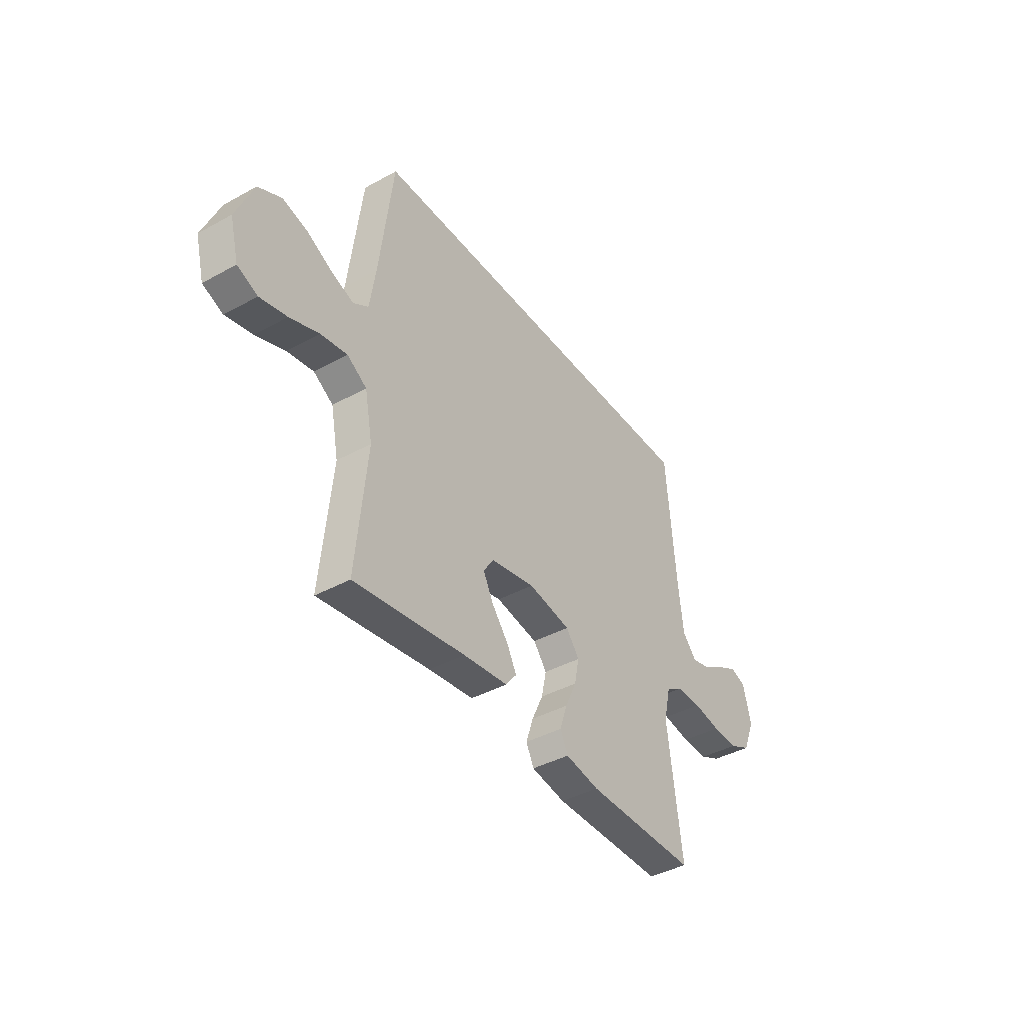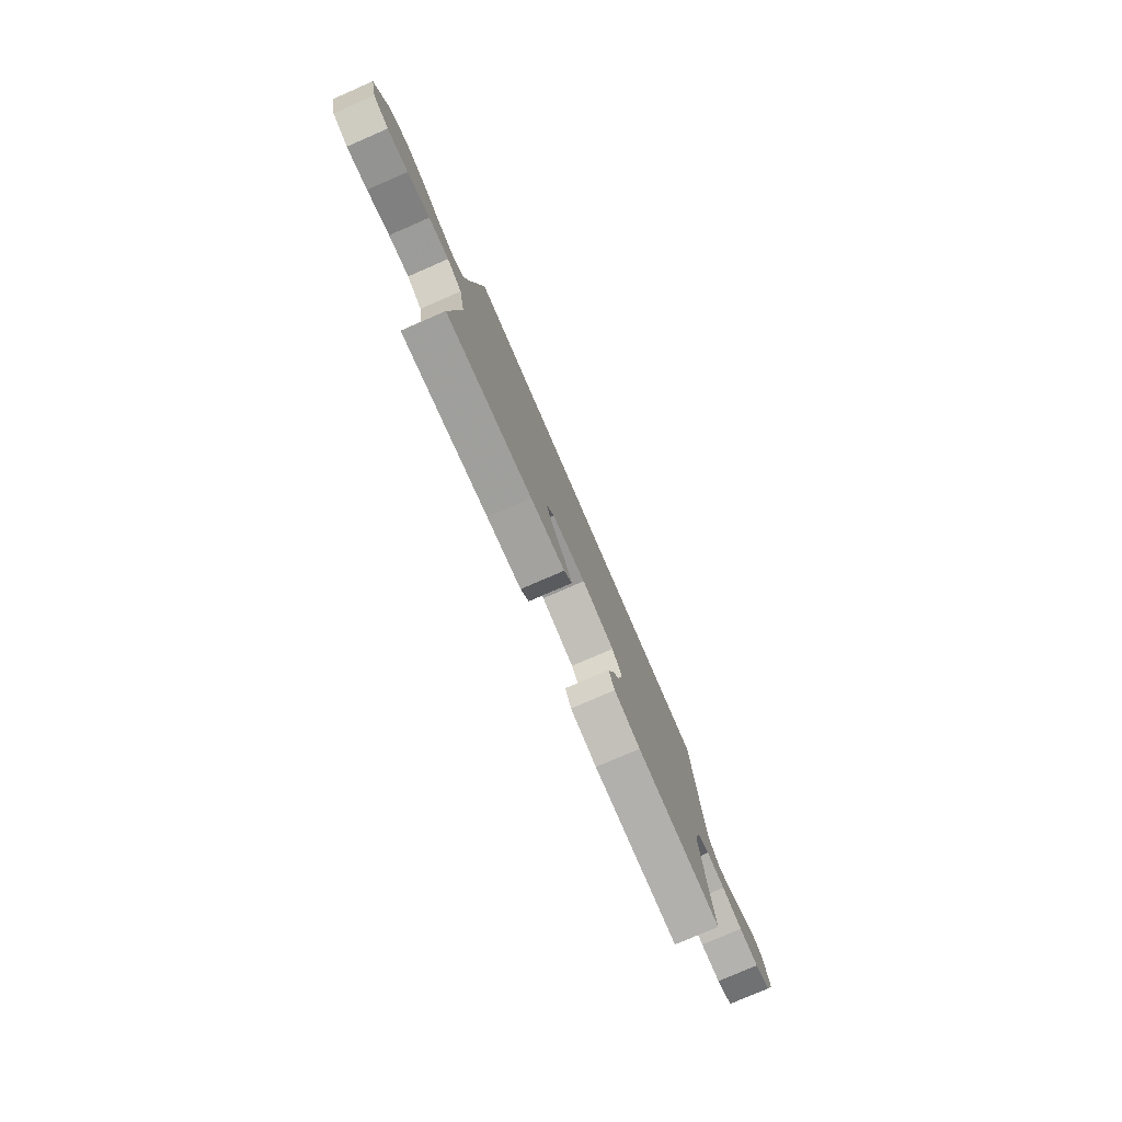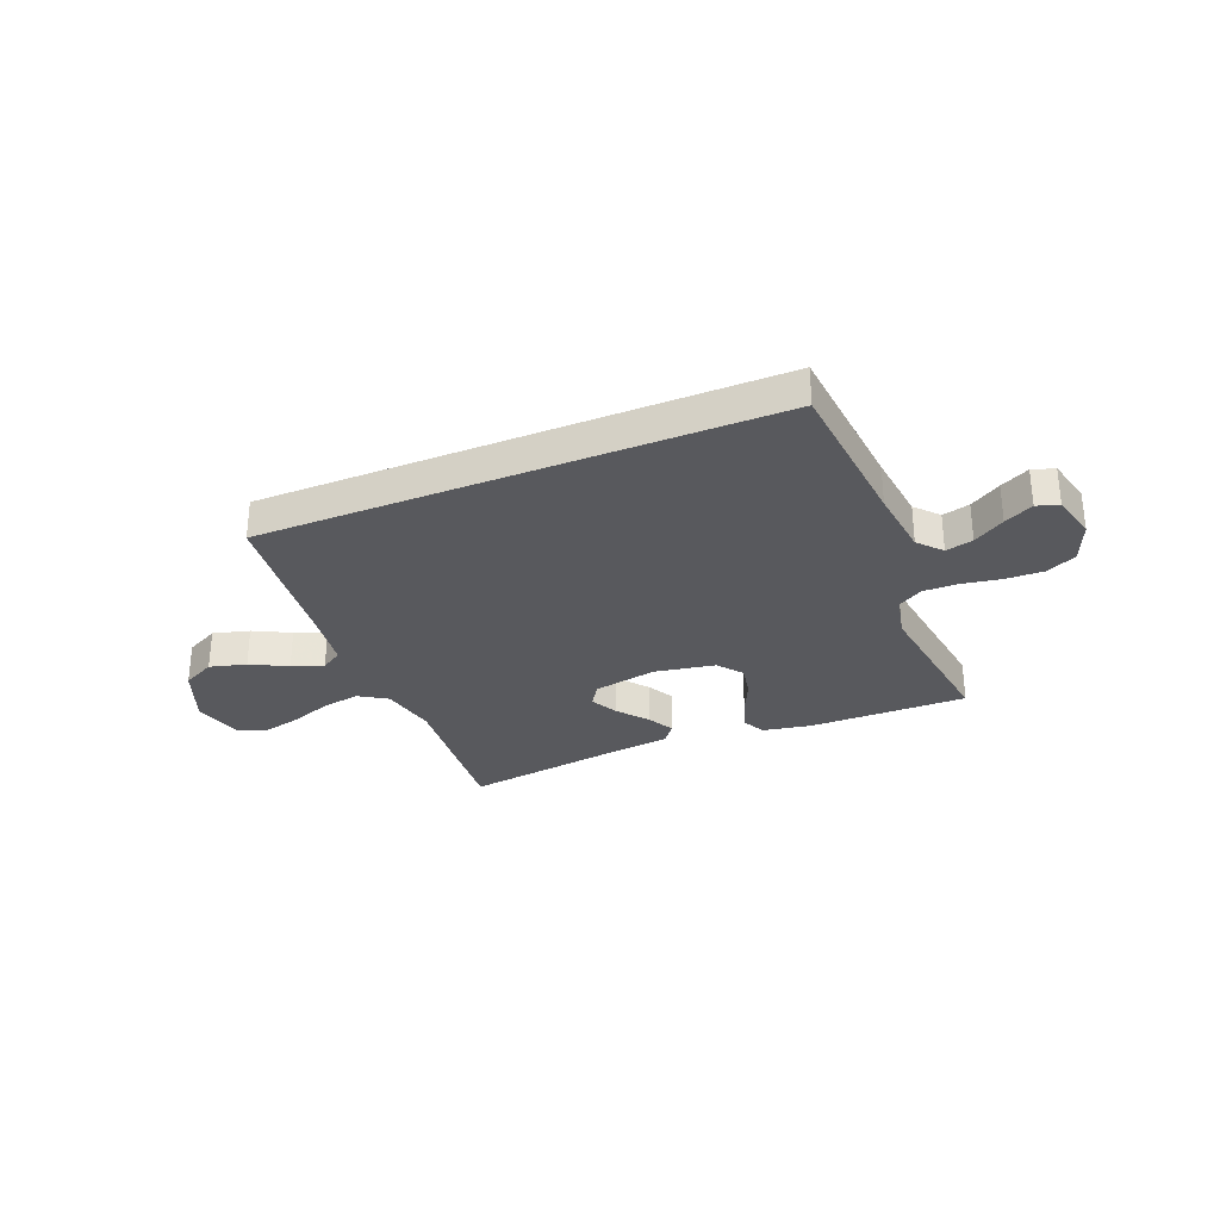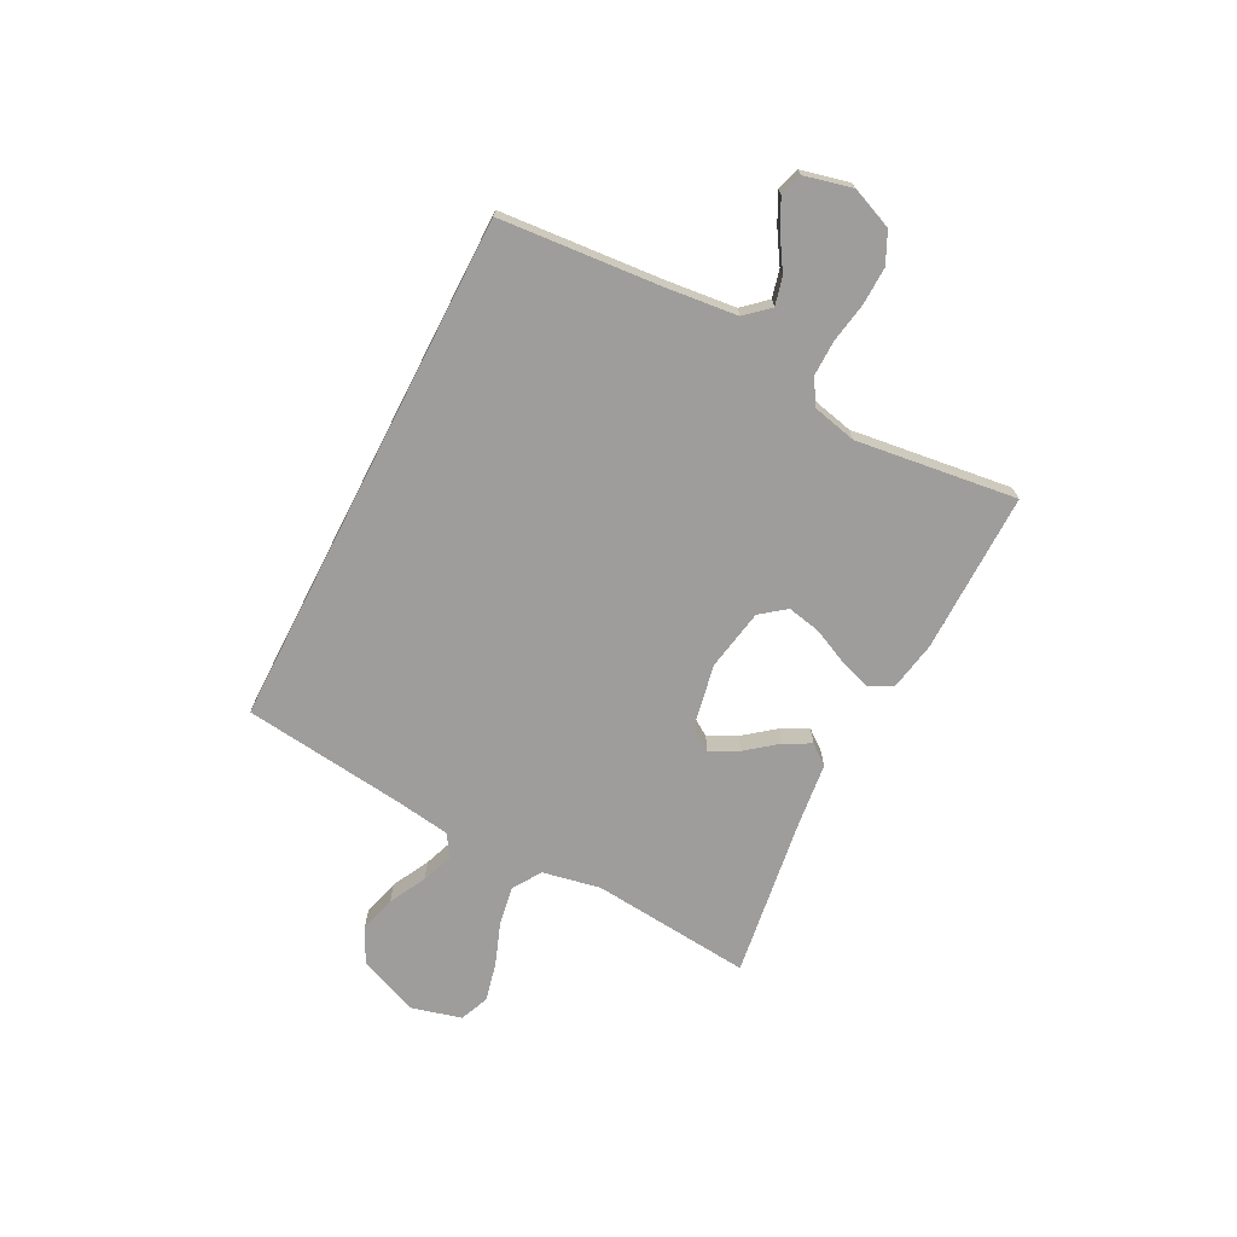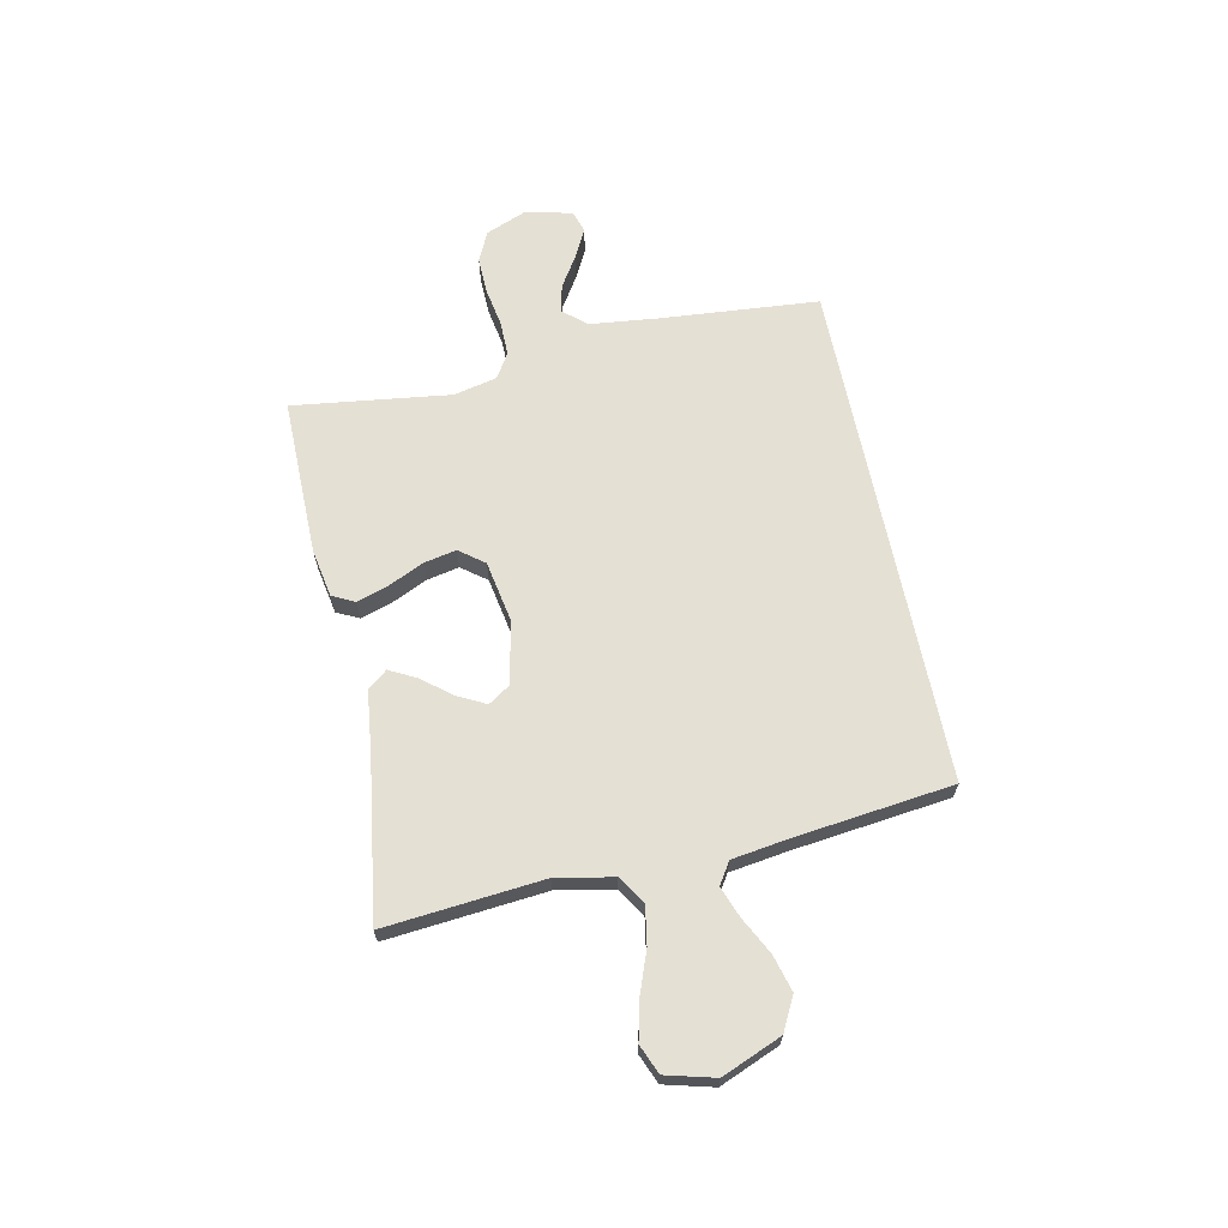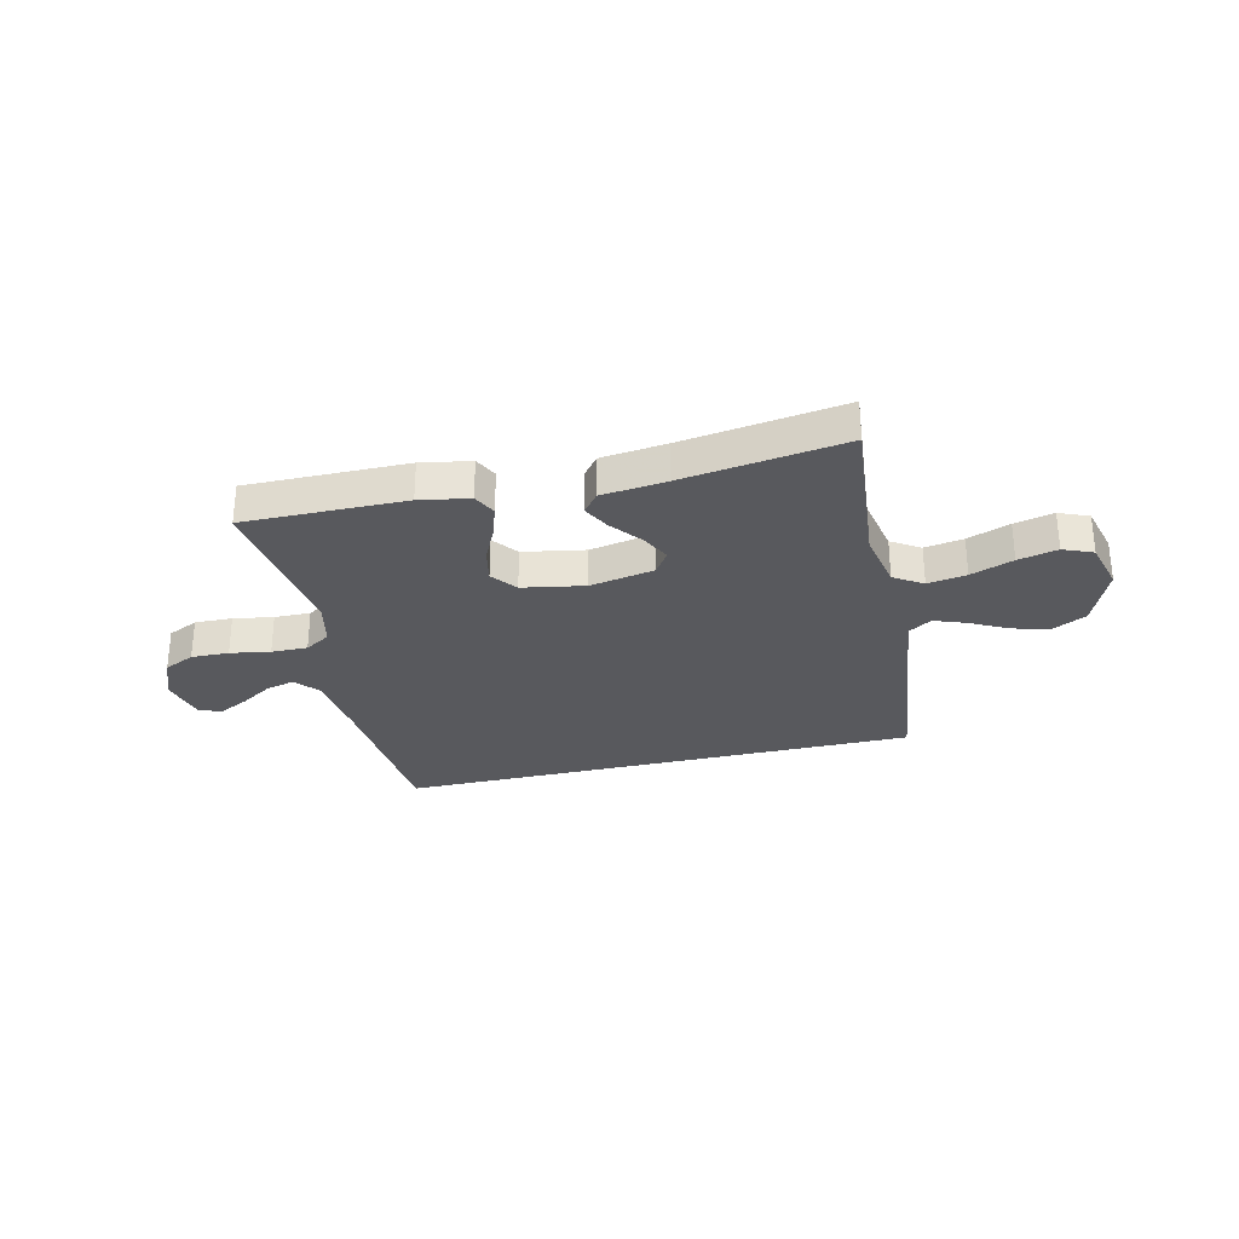
<metadata>
{"format":"obj","ext":"obj","renderer":"f3d","projection":"perspective","resolution":1024,"background":"white","views":[{"elev":-40.6,"azim":-56.1,"up":"+Z"},{"elev":-78.3,"azim":-66.6,"up":"+Z"},{"elev":-30.2,"azim":22.5,"up":"+Y"},{"elev":-70.7,"azim":62.9,"up":"+Y"},{"elev":65.6,"azim":-101.6,"up":"+Y"},{"elev":-29.8,"azim":-166.6,"up":"+Y"}]}
</metadata>
<code>
v -0.447 0.07 0.5
v 0.522 0.07 0.5
v 0.546 0.07 0.2
v 0.56 0.07 0.068
v 0.599 0.07 0.024
v 0.651 0.07 0.037
v 0.71 0.07 0.074
v 0.765 0.07 0.102
v 0.807 0.07 0.088
v 0.828 0.07 0
v 0.796 0.07 -0.078
v 0.739 0.07 -0.105
v 0.669 0.07 -0.103
v 0.595 0.07 -0.09
v 0.528 0.07 -0.089
v 0.481 0.07 -0.118
v 0.462 0.07 -0.2
v 0.5 0.07 -0.5
v 0.2 0.07 -0.497
v 0.108 0.07 -0.48
v 0.087 0.07 -0.437
v 0.107 0.07 -0.377
v 0.138 0.07 -0.311
v 0.151 0.07 -0.249
v 0.115 0.07 -0.202
v 0 0.07 -0.181
v -0.12 0.07 -0.204
v -0.148 0.07 -0.246
v -0.121 0.07 -0.299
v -0.076 0.07 -0.356
v -0.05 0.07 -0.406
v -0.079 0.07 -0.443
v -0.2 0.07 -0.457
v -0.5 0.07 -0.5
v -0.471 0.07 -0.2
v -0.492 0.07 -0.092
v -0.545 0.07 -0.058
v -0.617 0.07 -0.07
v -0.696 0.07 -0.099
v -0.769 0.07 -0.116
v -0.824 0.07 -0.093
v -0.848 0.07 0
v -0.801 0.07 0.113
v -0.738 0.07 0.145
v -0.669 0.07 0.126
v -0.6 0.07 0.09
v -0.541 0.07 0.068
v -0.5 0.07 0.094
v -0.484 0.07 0.2
v -0.447 0 0.5
v 0.522 0 0.5
v 0.546 0 0.2
v 0.56 0 0.068
v 0.599 0 0.024
v 0.651 0 0.037
v 0.71 0 0.074
v 0.765 0 0.102
v 0.807 0 0.088
v 0.828 0 0
v 0.796 0 -0.078
v 0.739 0 -0.105
v 0.669 0 -0.103
v 0.595 0 -0.09
v 0.528 0 -0.089
v 0.481 0 -0.118
v 0.462 0 -0.2
v 0.5 0 -0.5
v 0.2 0 -0.497
v 0.108 0 -0.48
v 0.087 0 -0.437
v 0.107 0 -0.377
v 0.138 0 -0.311
v 0.151 0 -0.249
v 0.115 0 -0.202
v 0 0 -0.181
v -0.12 0 -0.204
v -0.148 0 -0.246
v -0.121 0 -0.299
v -0.076 0 -0.356
v -0.05 0 -0.406
v -0.079 0 -0.443
v -0.2 0 -0.457
v -0.5 0 -0.5
v -0.471 0 -0.2
v -0.492 0 -0.092
v -0.545 0 -0.058
v -0.617 0 -0.07
v -0.696 0 -0.099
v -0.769 0 -0.116
v -0.824 0 -0.093
v -0.848 0 0
v -0.801 0 0.113
v -0.738 0 0.145
v -0.669 0 0.126
v -0.6 0 0.09
v -0.541 0 0.068
v -0.5 0 0.094
v -0.484 0 0.2
f 43 44 45 46
f 43 46 47
f 42 43 47
f 41 42 47
f 38 39 40 41
f 37 38 41 47
f 36 37 47 48
f 33 34 35
f 29 30 31 32
f 28 29 32 33
f 20 21 22 23
f 20 23 24
f 17 18 19 20
f 16 17 20 24
f 15 16 24 25
f 11 12 13 14
f 11 14 15
f 10 11 15
f 6 7 8 9
f 6 9 10 15
f 49 1 2 3
f 49 3 4
f 48 49 4 5
f 36 48 5
f 28 33 35 36
f 27 28 36
f 26 27 36 5
f 15 25 26
f 5 6 15 26
f 95 94 93 92
f 96 95 92
f 96 92 91
f 96 91 90
f 90 89 88 87
f 96 90 87 86
f 97 96 86 85
f 84 83 82
f 81 80 79 78
f 82 81 78 77
f 72 71 70 69
f 73 72 69
f 69 68 67 66
f 73 69 66 65
f 74 73 65 64
f 63 62 61 60
f 64 63 60
f 64 60 59
f 58 57 56 55
f 64 59 58 55
f 52 51 50 98
f 53 52 98
f 54 53 98 97
f 54 97 85
f 85 84 82 77
f 85 77 76
f 54 85 76 75
f 75 74 64
f 75 64 55 54
f 1 50 51 2
f 2 51 52 3
f 3 52 53 4
f 4 53 54 5
f 5 54 55 6
f 6 55 56 7
f 7 56 57 8
f 8 57 58 9
f 9 58 59 10
f 10 59 60 11
f 11 60 61 12
f 12 61 62 13
f 13 62 63 14
f 14 63 64 15
f 15 64 65 16
f 16 65 66 17
f 17 66 67 18
f 18 67 68 19
f 19 68 69 20
f 20 69 70 21
f 21 70 71 22
f 22 71 72 23
f 23 72 73 24
f 24 73 74 25
f 25 74 75 26
f 26 75 76 27
f 27 76 77 28
f 28 77 78 29
f 29 78 79 30
f 30 79 80 31
f 31 80 81 32
f 32 81 82 33
f 33 82 83 34
f 34 83 84 35
f 35 84 85 36
f 36 85 86 37
f 37 86 87 38
f 38 87 88 39
f 39 88 89 40
f 40 89 90 41
f 41 90 91 42
f 42 91 92 43
f 43 92 93 44
f 44 93 94 45
f 45 94 95 46
f 46 95 96 47
f 47 96 97 48
f 48 97 98 49
f 49 98 50 1

</code>
